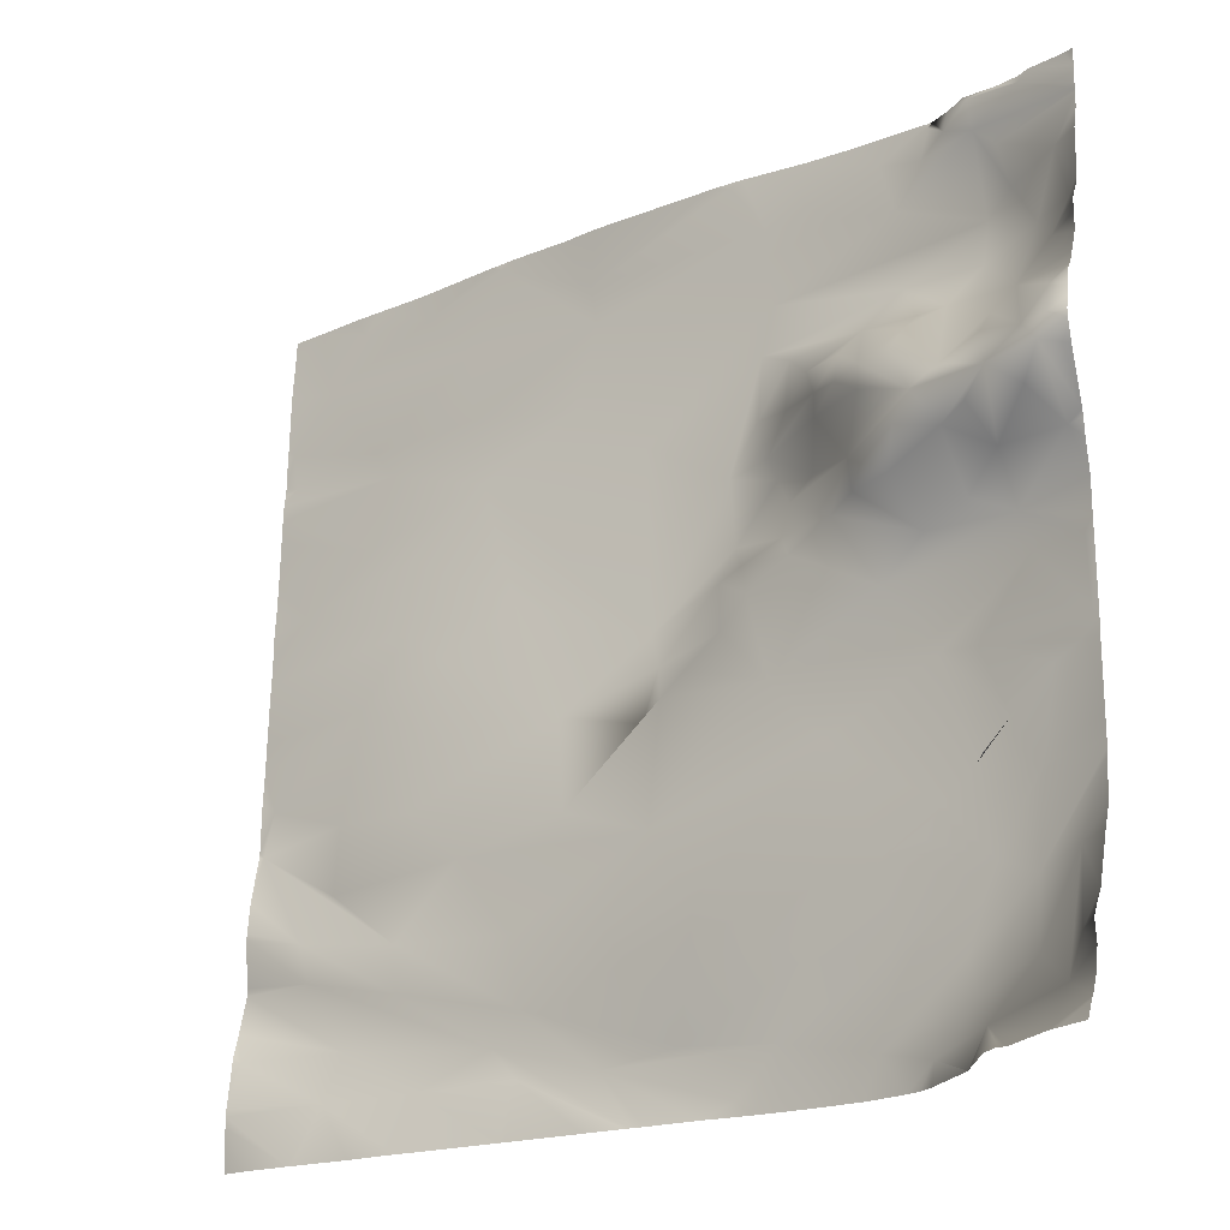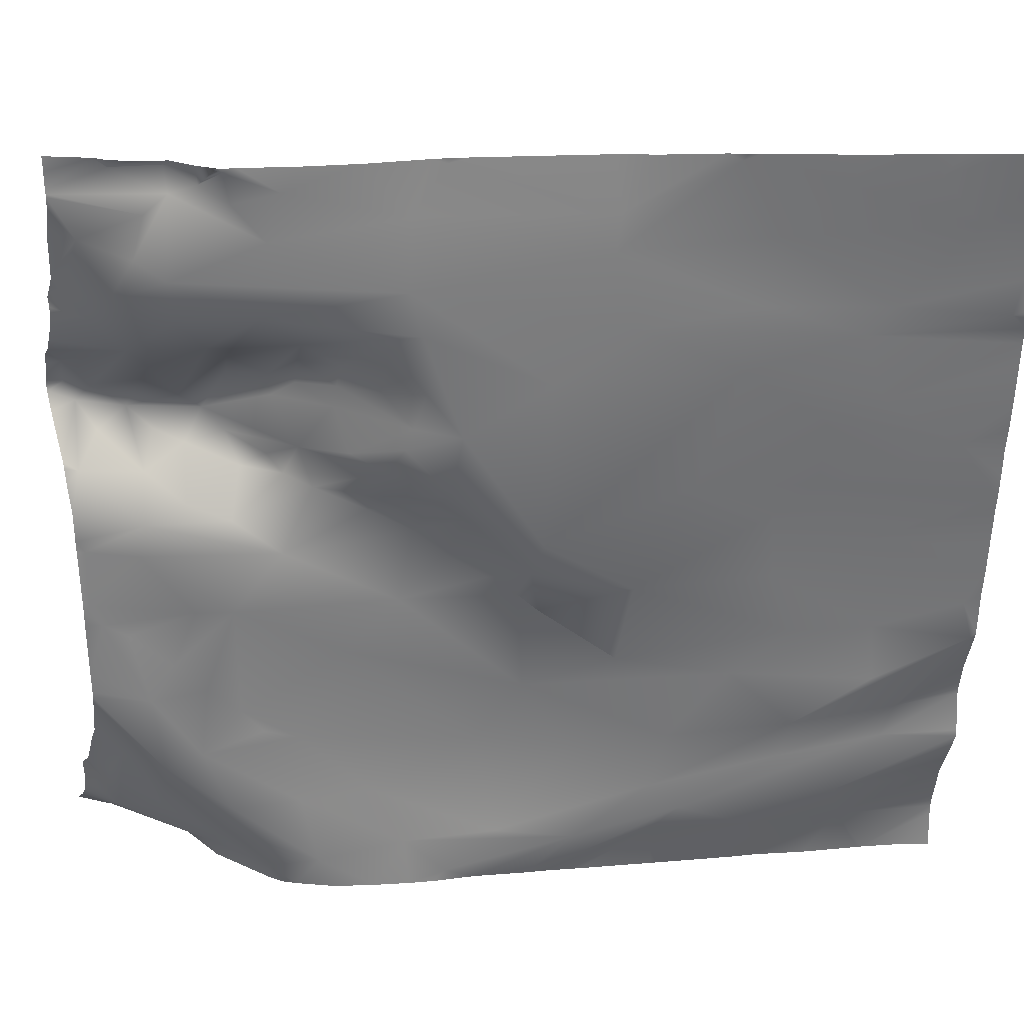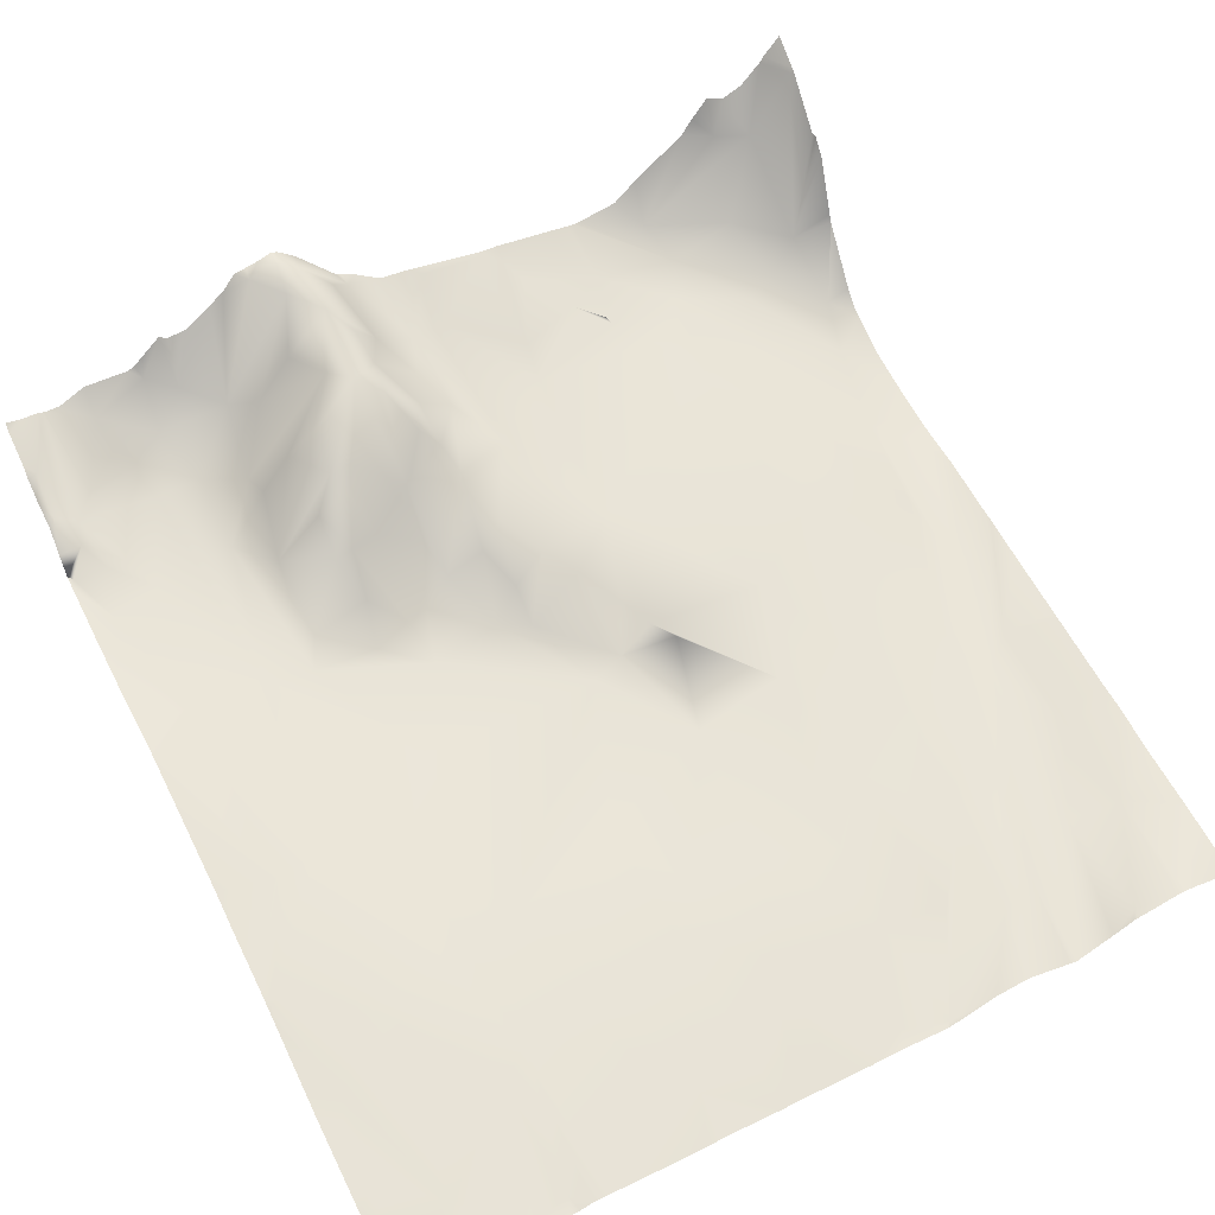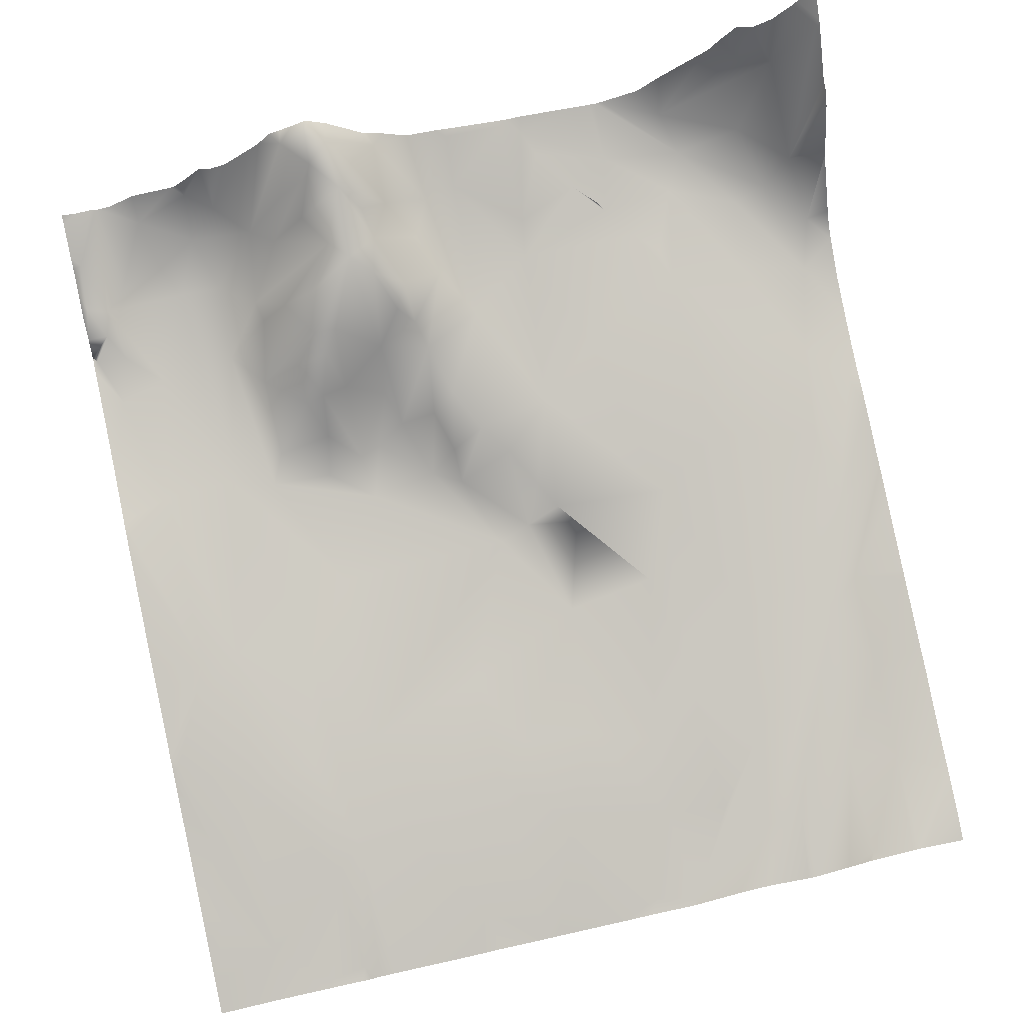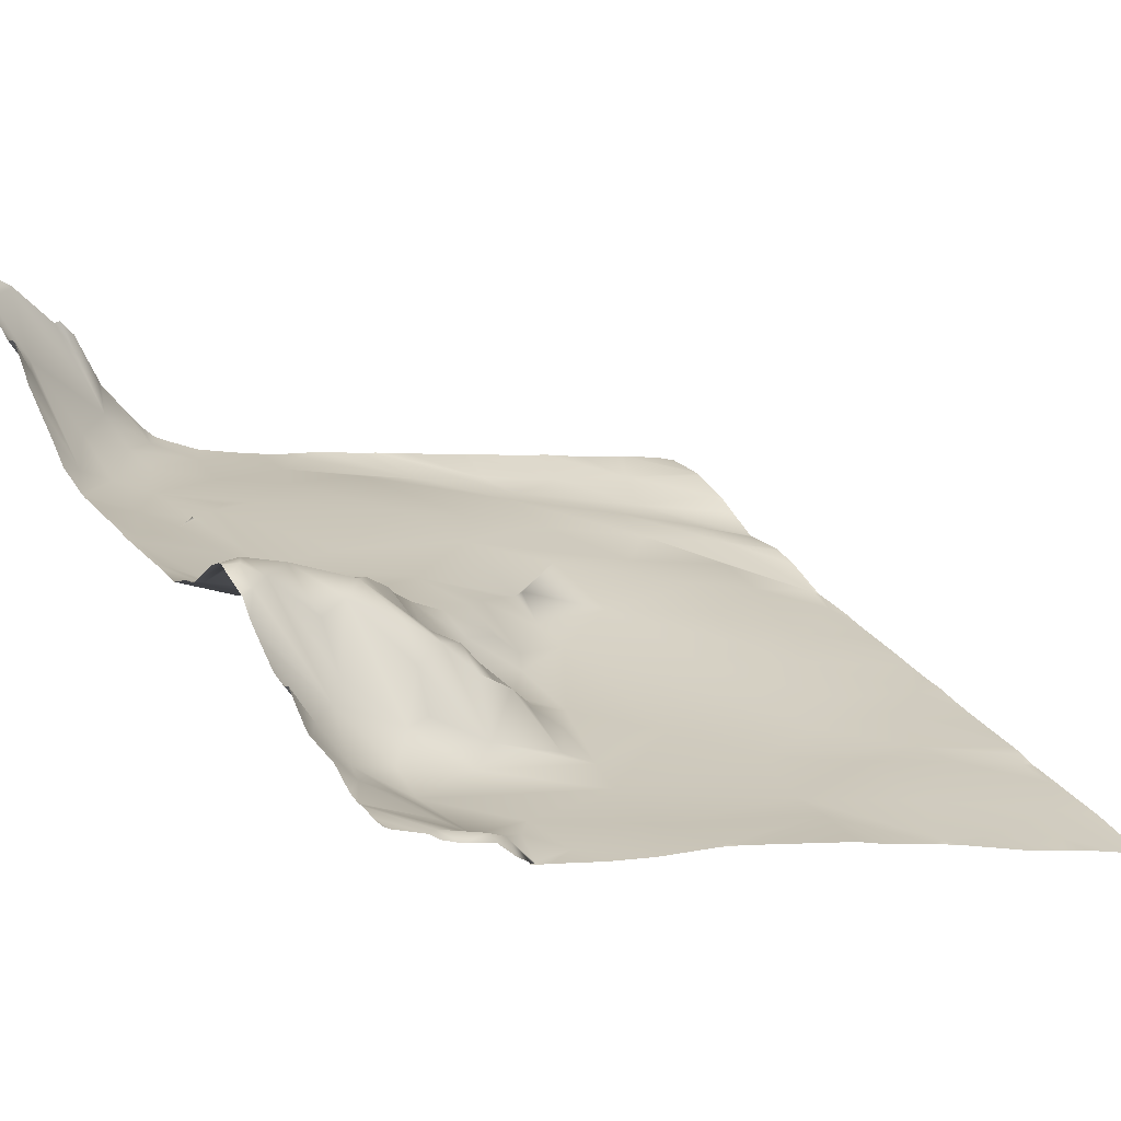
<metadata>
{"format":"obj","ext":"obj","renderer":"f3d","projection":"perspective","resolution":1024,"background":"white","views":[{"elev":-19.4,"azim":-161.6,"up":"+Z"},{"elev":30.9,"azim":-21.8,"up":"+Z"},{"elev":43.1,"azim":61.9,"up":"+Y"},{"elev":68.6,"azim":77.9,"up":"+Y"},{"elev":28.3,"azim":-31.5,"up":"+Y"}]}
</metadata>
<code>
o lod_0_1006_Cube
v -188.8 8.409 1466
v -187.9 8.174 1449
v -97.12 -26.61 1468
v -96.25 -29.96 1510
v -105.6 -27.22 1523
v -101.1 -28.46 1517
v -114.3 -24.02 1522
v -124.6 -19.65 1524
v -120.5 -21.06 1516
v -136 -15.74 1519
v -152.8 -9.724 1524
v -136.6 -15.7 1514
v -156.6 -9.313 1519
v -169.2 -5.808 1522
v -174.7 -3.873 1525
v -170.8 -5.165 1517
v -173.9 -3.281 1521
v -157.1 -9.7 1511
v -176.6 -1.454 1523
v -179.6 -0.602 1522
v -179.5 0.993 1524
v -184.8 3.088 1524
v -189.7 7.015 1509
v -187.7 5.884 1506
v -185.9 2.332 1510
v -184.1 4.732 1502
v -189 16.24 1497
v -188.2 4.938 1516
v -182 0.546 1519
v -183.4 0.846 1514
v -180.5 -1.608 1512
v -180.1 -0.891 1508
v -171.6 -4.007 1508
v -176.5 0.157 1503
v -181.7 5.682 1499
v -173.8 0.238 1503
v -186.1 15.24 1494
v -173.4 4.389 1500
v -188.8 17.43 1493
v -177.6 10.2 1493
v -187.8 16.77 1491
v -181.6 10.41 1496
v -182.6 14.5 1491
v -189.2 11.52 1485
v -186 14.6 1488
v -182.4 8.731 1485
v -180.3 12.29 1488
v -177.5 9.517 1487
v -175 10.57 1491
v -172.7 7.561 1496
v -178.8 5.125 1482
v -168.8 4.176 1497
v -183.5 5.855 1480
v -172.1 6.777 1485
v -174.3 3.121 1480
v -189.8 9.394 1476
v -167.4 -4.198 1504
v -155.9 -9.933 1505
v -166.3 1.23 1499
v -142.6 -13.73 1499
v -166.2 2.932 1496
v -134 -16.43 1505
v -168.8 4.339 1494
v -121.4 -20.12 1507
v -108.3 -24.76 1507
v -111 -23.68 1504
v -96.93 -29.55 1506
v -108.4 -24.06 1496
v -99.94 -26.91 1490
v -122.9 -19.5 1500
v -114 -21.9 1493
v -113.9 -21.14 1485
v -127.2 -17.51 1485
v -143.3 -13.01 1479
v -108.6 -22.42 1477
v -118.5 -19.42 1481
v -133.1 -14.56 1472
v -117.9 -19.14 1473
v -106.5 -22.52 1465
v -115.3 -19.43 1465
v -95.87 -26.89 1464
v -121.7 -17.02 1459
v -105.9 -22.6 1458
v -114.2 -19.16 1451
v -102.4 -22.55 1453
v -103.7 -21.84 1448
v -115 -17.93 1446
v -129.8 -13.41 1442
v -96.35 -22.45 1441
v -108.5 -20.59 1441
v -126.4 -14.89 1439
v -106.9 -19.07 1436
v -117.9 -16.56 1436
v -128 -12.84 1430
v -129.4 -13.28 1436
v -138.5 -11.17 1436
v -153.2 -6.269 1431
v -157.7 -4.713 1436
v -147.5 -7.94 1437
v -139.2 -10.47 1449
v -167.6 -1.864 1434
v -128.2 -14.45 1450
v -144.2 -8.694 1458
v -149.3 -6.325 1450
v -160.7 -2.921 1443
v -169.1 -0.51 1442
v -168.9 0.177 1451
v -163.1 -2.104 1463
v -134.2 -12.67 1461
v -145.2 -9.594 1471
v -143.1 -10.59 1469
v -144.4 -11.9 1475
v -157.5 -4.077 1470
v -148.2 -7.915 1473
v -152.3 -5.818 1476
v -151.2 -9.814 1482
v -155.5 -4.041 1479
v -175 1.873 1469
v -154.3 -6.561 1482
v -169.5 0.116 1476
v -160.2 -2.138 1481
v -152.9 -9.763 1486
v -158.9 -4.54 1484
v -165.2 1.486 1483
v -159.2 -6.465 1488
v -152 -11.13 1493
v -157.6 -8.435 1492
v -162.4 -3.483 1490
v -155.4 -9.537 1498
v -156.7 -8.573 1494
v -159.1 -8.269 1504
v -159.2 -5.993 1498
v -162.4 -1.83 1499
v -163.1 -1.924 1497
v -163.3 -1.074 1494
v -166.9 0.976 1489
v -173 9.033 1488
v -169.2 5.693 1486
v -167.9 3.894 1484
v -184.5 5.918 1476
v -190 9.077 1469
v -179 4.066 1468
v -186.2 7.175 1465
v -184.6 5.569 1456
v -181.8 5.009 1461
v -183.7 5.193 1447
v -178.4 3.589 1458
v -179.1 4.316 1458
v -174.8 2.335 1455
v -179.6 3.36 1449
v -172.5 1.366 1452
v -176.6 2.33 1441
v -177.6 3.559 1437
v -183.8 7.952 1439
v -173.1 1.192 1432
v -187.6 16.35 1435
v -179 7.033 1434
v -189 16.69 1439
v -187.4 23.31 1430
v -177.5 8.731 1430
v -95.31 -30.02 1506
v -95.31 -30.12 1506
v -95.31 -30.11 1507
v -95.31 -27.25 1469
v -95.31 -27.6 1473
v -95.31 -27.09 1464
v -95.31 -27.1 1464
v -95.31 -27.01 1464
v -95.31 -30.67 1518
v -95.31 -31.36 1523
v -95.31 -31.55 1525
v -99.07 -30.06 1525
v -103.9 -28.04 1525
v -107.5 -26.72 1525
v -113.2 -24.66 1525
v -122.8 -20.46 1525
v -124.1 -19.96 1525
v -126.1 -19.1 1525
v -132.6 -16.82 1525
v -136.6 -15.07 1525
v -150.5 -10.43 1525
v -152 -9.968 1525
v -152.8 -9.738 1525
v -161.3 -7.909 1525
v -154.4 -9.346 1525
v -166.9 -6.385 1525
v -173.4 -4.269 1525
v -174.6 -3.915 1525
v -175.1 -3.728 1525
v -175.8 -3.366 1525
v -175.1 -3.665 1525
v -177 -2.076 1525
v -179 0.1162 1525
v -182.5 1.344 1525
v -184.8 2.546 1525
v -190.6 6.005 1521
v -190.6 6.122 1521
v -186 3.622 1525
v -189.7 5.433 1525
v -190.6 6.005 1523
v -190.6 6.123 1525
v -95.31 -30.27 1510
v -95.31 -30.36 1511
v -95.31 -29.4 1500
v -95.31 -29.54 1503
v -95.31 -29.68 1504
v -190.6 5.958 1520
v -190.6 6.14 1519
v -190.6 11.15 1507
v -190.6 9.348 1509
v -190.6 10.66 1506
v -190.6 11.04 1504
v -190.6 13.18 1501
v -190.6 14.48 1499
v -190.6 7.662 1516
v -190.6 7.96 1511
v -190.6 8.314 1510
v -95.31 -29.14 1495
v -95.31 -28.55 1489
v -95.31 -28.88 1492
v -190.6 16.29 1498
v -190.6 16.68 1496
v -190.6 17.11 1495
v -190.6 17.67 1493
v -190.6 17.5 1492
v -190.6 16.33 1491
v -95.31 -28.46 1486
v -95.31 -27.79 1476
v -95.31 -28.11 1481
v -95.31 -28.28 1483
v -190.6 9.948 1481
v -190.6 11.51 1484
v -190.6 9.897 1477
v -190.6 12.4 1486
v -190.6 12.1 1485
v -190.6 9.805 1476
v -95.31 -24.78 1455
v -95.31 -25.33 1458
v -190.6 9.324 1468
v -190.6 9.424 1466
v -190.6 9.153 1457
v -190.6 9.236 1460
v -190.6 9.792 1476
v -190.6 9.7 1474
v -190.6 9.387 1469
v -95.31 -25.35 1449
v -95.31 -24.73 1454
v -95.31 -22.79 1442
v -95.31 -23.82 1444
v -95.31 -25.44 1448
v -95.31 -22.68 1441
v -95.31 -22.22 1439
v -95.31 -21.68 1436
v -141.7 -9.079 1430
v -142.3 -8.956 1430
v -143.7 -8.611 1430
v -190.6 9.273 1456
v -190.6 9.164 1456
v -190.6 10.35 1451
v -190.6 12.56 1448
v -190.6 16.88 1442
v -190.6 18.66 1441
v -190.6 20.91 1439
v -190.6 20.19 1437
v -95.31 -21.62 1434
v -95.31 -21.96 1430
v -98.18 -20.83 1430
v -95.31 -21.61 1435
v -103.3 -19.37 1430
v -103.8 -19.26 1430
v -110.5 -17.58 1430
v -116.2 -15.84 1430
v -119.2 -15.16 1430
v -127.6 -12.92 1430
v -127.8 -12.85 1430
v -128.1 -12.78 1430
v -128.7 -12.63 1430
v -137.1 -10.36 1430
v -149.6 -6.976 1430
v -154.6 -5.997 1430
v -157.5 -5.258 1430
v -161.4 -4.047 1430
v -166 -2.476 1430
v -170.3 -0.1575 1430
v -171.6 0.7138 1430
v -173 2.295 1430
v -177.5 8.743 1430
v -177.5 8.695 1430
v -177.9 9.668 1430
v -180.3 15.99 1430
v -177.5 8.763 1430
v -177.5 8.784 1430
v -177.5 8.812 1430
v -177.6 8.847 1430
v -182.6 17.94 1430
v -187.1 23.51 1430
v -181.9 18.02 1430
v -187.7 23.92 1430
v -190.6 26.41 1430
v -190.6 24.19 1432
v -190.6 23.55 1432
v -190.6 21.22 1435
f 1 242 240
f 2 260 259
f 2 259 257
f 5 6 7
f 7 174 5
f 8 7 9
f 7 6 9
f 8 12 10
f 8 9 12
f 11 10 13
f 10 12 13
f 13 185 11
f 13 16 14
f 15 14 17
f 14 16 17
f 13 18 16
f 12 18 13
f 15 17 19
f 17 16 20
f 19 17 20
f 15 191 190
f 19 20 21
f 21 20 22
f 22 196 197
f 200 199 198
f 24 211 209
f 23 209 210
f 24 212 211
f 24 213 212
f 25 24 23
f 26 213 24
f 25 26 24
f 27 214 26
f 28 25 23
f 28 216 215
f 28 215 208
f 29 196 20
f 29 30 28
f 20 30 29
f 28 30 25
f 20 31 30
f 31 25 30
f 16 31 20
f 16 18 31
f 31 32 25
f 32 26 25
f 31 33 32
f 18 33 31
f 32 34 26
f 33 34 32
f 34 35 26
f 33 36 34
f 35 37 26
f 26 37 27
f 36 38 34
f 37 39 27
f 34 40 35
f 38 40 34
f 39 223 27
f 27 223 222
f 39 225 224
f 37 41 39
f 42 37 35
f 40 42 35
f 42 43 37
f 40 43 42
f 37 43 41
f 234 41 44
f 43 45 41
f 45 44 41
f 43 46 45
f 45 46 44
f 47 46 43
f 48 47 43
f 48 46 47
f 40 49 43
f 49 48 43
f 50 49 40
f 38 50 40
f 48 51 46
f 52 50 38
f 52 49 50
f 51 53 46
f 46 53 44
f 54 51 48
f 44 231 232
f 44 232 235
f 55 53 51
f 54 55 51
f 53 233 231
f 57 38 36
f 57 36 33
f 57 52 38
f 58 57 33
f 58 33 18
f 57 59 52
f 60 58 18
f 59 61 52
f 62 60 18
f 12 62 18
f 61 63 52
f 52 63 49
f 12 64 62
f 9 64 12
f 65 64 9
f 6 65 9
f 6 4 65
f 64 66 62
f 65 66 64
f 4 67 65
f 67 66 65
f 4 163 67
f 67 206 66
f 66 205 68
f 66 68 70
f 66 70 62
f 62 70 60
f 68 69 71
f 70 68 71
f 69 230 72
f 71 69 72
f 70 71 73
f 71 72 73
f 70 74 60
f 73 74 70
f 72 76 73
f 72 75 76
f 76 77 73
f 73 77 74
f 75 78 76
f 76 78 77
f 75 3 79
f 75 79 78
f 78 80 77
f 78 79 80
f 3 81 79
f 80 79 82
f 79 81 83
f 79 83 82
f 81 84 83
f 82 83 84
f 81 85 84
f 86 87 85
f 85 87 84
f 84 87 88
f 89 251 252
f 86 90 91
f 87 86 91
f 87 91 88
f 89 92 90
f 89 253 92
f 90 93 91
f 90 92 93
f 92 271 272
f 93 272 273
f 94 274 275
f 93 274 94
f 93 94 95
f 91 93 95
f 94 276 277
f 95 277 278
f 95 255 91
f 255 96 91
f 88 91 96
f 96 279 97
f 97 279 280
f 98 96 97
f 97 281 98
f 88 96 99
f 96 98 99
f 88 99 100
f 98 282 101
f 102 88 100
f 84 88 102
f 82 84 102
f 102 100 103
f 82 102 103
f 100 99 104
f 103 100 104
f 105 99 98
f 104 99 105
f 105 98 106
f 106 98 101
f 104 105 107
f 107 105 106
f 103 104 108
f 108 104 107
f 109 82 103
f 80 82 109
f 80 109 77
f 110 109 103
f 77 109 111
f 111 109 110
f 77 111 112
f 112 111 110
f 74 77 112
f 110 103 113
f 113 103 108
f 112 110 114
f 114 110 113
f 112 114 115
f 114 113 115
f 116 112 115
f 74 112 116
f 115 113 117
f 116 115 117
f 108 118 113
f 116 117 119
f 120 117 113
f 120 113 118
f 119 117 121
f 121 117 120
f 122 116 119
f 122 74 116
f 119 121 123
f 122 119 123
f 123 121 124
f 121 120 124
f 122 123 125
f 123 124 125
f 126 74 122
f 60 74 126
f 60 126 58
f 127 122 125
f 126 122 127
f 127 125 128
f 58 126 129
f 126 127 130
f 126 130 129
f 130 127 128
f 58 129 131
f 58 131 57
f 129 132 131
f 129 130 132
f 131 133 57
f 131 132 133
f 57 133 59
f 133 132 134
f 133 134 59
f 132 130 134
f 134 61 59
f 134 130 135
f 134 135 61
f 130 128 135
f 61 135 63
f 135 128 136
f 135 136 63
f 128 125 136
f 63 136 49
f 125 124 136
f 136 137 49
f 137 48 49
f 137 54 48
f 136 138 137
f 137 138 54
f 136 139 138
f 138 139 54
f 136 124 139
f 139 55 54
f 124 55 139
f 124 120 55
f 55 120 53
f 53 120 140
f 53 140 56
f 120 118 140
f 56 140 141
f 140 118 142
f 140 142 141
f 141 244 56
f 142 1 141
f 141 239 245
f 142 143 1
f 56 243 236
f 143 144 1
f 144 242 1
f 142 145 143
f 143 145 144
f 118 145 142
f 144 258 241
f 146 257 258
f 145 147 144
f 118 147 145
f 148 145 147
f 118 149 147
f 108 149 118
f 108 107 149
f 147 150 144
f 149 150 147
f 150 146 144
f 149 107 151
f 151 150 149
f 107 150 151
f 106 150 107
f 106 152 150
f 150 152 146
f 106 101 152
f 152 153 146
f 101 153 152
f 146 153 154
f 146 154 2
f 101 155 153
f 154 156 2
f 153 157 154
f 157 156 154
f 153 155 157
f 2 156 158
f 2 261 260
f 101 284 155
f 158 262 261
f 158 263 262
f 158 264 263
f 156 264 158
f 156 301 302
f 156 157 159
f 298 300 159
f 295 159 157
f 157 297 295
f 157 289 290
f 160 294 289
f 155 160 157
f 160 293 294
f 160 292 293
f 160 291 292
f 155 288 160
f 155 285 286
f 235 234 44
f 203 6 169
f 185 183 11
f 247 85 237
f 229 228 75
f 236 233 56
f 167 166 81
f 219 227 69
f 238 81 168
f 244 243 56
f 270 271 92
f 184 14 186
f 217 216 23
f 194 21 22
f 218 69 68
f 226 225 41
f 220 219 69
f 165 164 3
f 203 202 4
f 230 75 72
f 265 266 267
f 195 194 22
f 238 237 85
f 181 10 11
f 250 86 246
f 163 162 67
f 288 287 160
f 222 221 27
f 248 251 89
f 188 187 15
f 200 201 199
f 177 176 8
f 249 248 89
f 296 298 159
f 240 239 1
f 198 195 22
f 189 188 15
f 284 285 155
f 167 3 164
f 278 254 95
f 210 217 23
f 275 276 94
f 162 161 67
f 249 90 250
f 166 168 81
f 178 177 8
f 173 172 5
f 165 75 228
f 174 173 5
f 176 7 8
f 204 218 68
f 290 297 157
f 269 270 92
f 287 291 160
f 182 181 11
f 183 182 11
f 265 269 268
f 207 28 208
f 191 19 192
f 6 172 170
f 247 246 86
f 192 21 193
f 190 189 15
f 180 179 10
f 205 204 68
f 282 283 101
f 178 10 179
f 301 159 300
f 170 169 6
f 187 14 15
f 7 175 174
f 13 184 185
f 22 20 196
f 198 22 197
f 197 200 198
f 23 24 209
f 26 214 213
f 27 221 214
f 28 23 216
f 29 207 196
f 39 224 223
f 39 41 225
f 234 226 41
f 44 53 231
f 53 56 233
f 4 202 163
f 67 161 206
f 66 206 205
f 69 227 230
f 89 252 253
f 93 92 272
f 93 273 274
f 95 94 277
f 95 254 255
f 255 256 96
f 96 256 279
f 97 280 281
f 98 281 282
f 141 245 244
f 141 1 239
f 144 241 242
f 144 146 258
f 146 2 257
f 2 158 261
f 101 283 284
f 156 302 264
f 298 299 300
f 295 296 159
f 157 160 289
f 155 286 288
f 203 4 6
f 247 86 85
f 238 85 81
f 184 13 14
f 194 193 21
f 218 220 69
f 230 229 75
f 181 180 10
f 250 90 86
f 167 81 3
f 249 89 90
f 165 3 75
f 176 175 7
f 92 253 268
f 268 269 92
f 265 267 269
f 207 29 28
f 191 15 19
f 5 172 6
f 172 171 170
f 192 19 21
f 178 8 10
f 301 156 159
f 187 186 14

</code>
